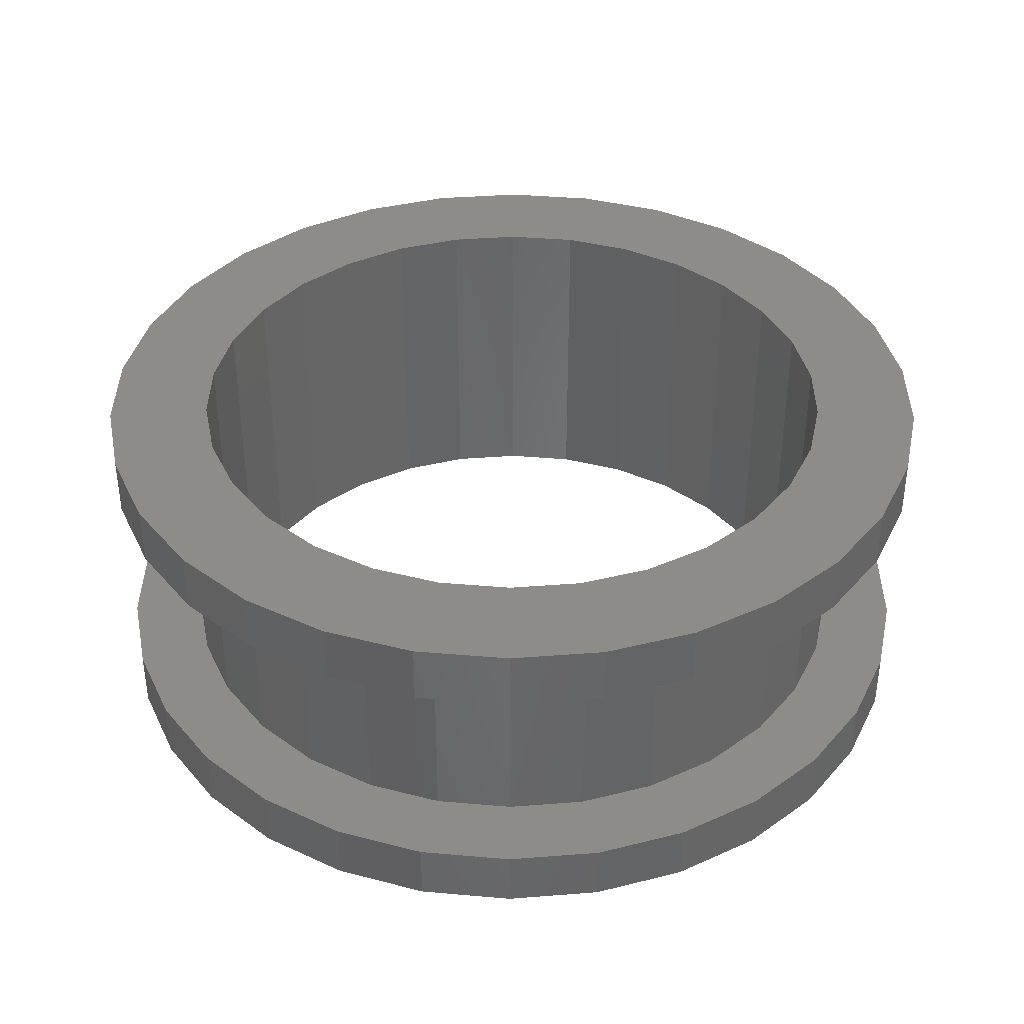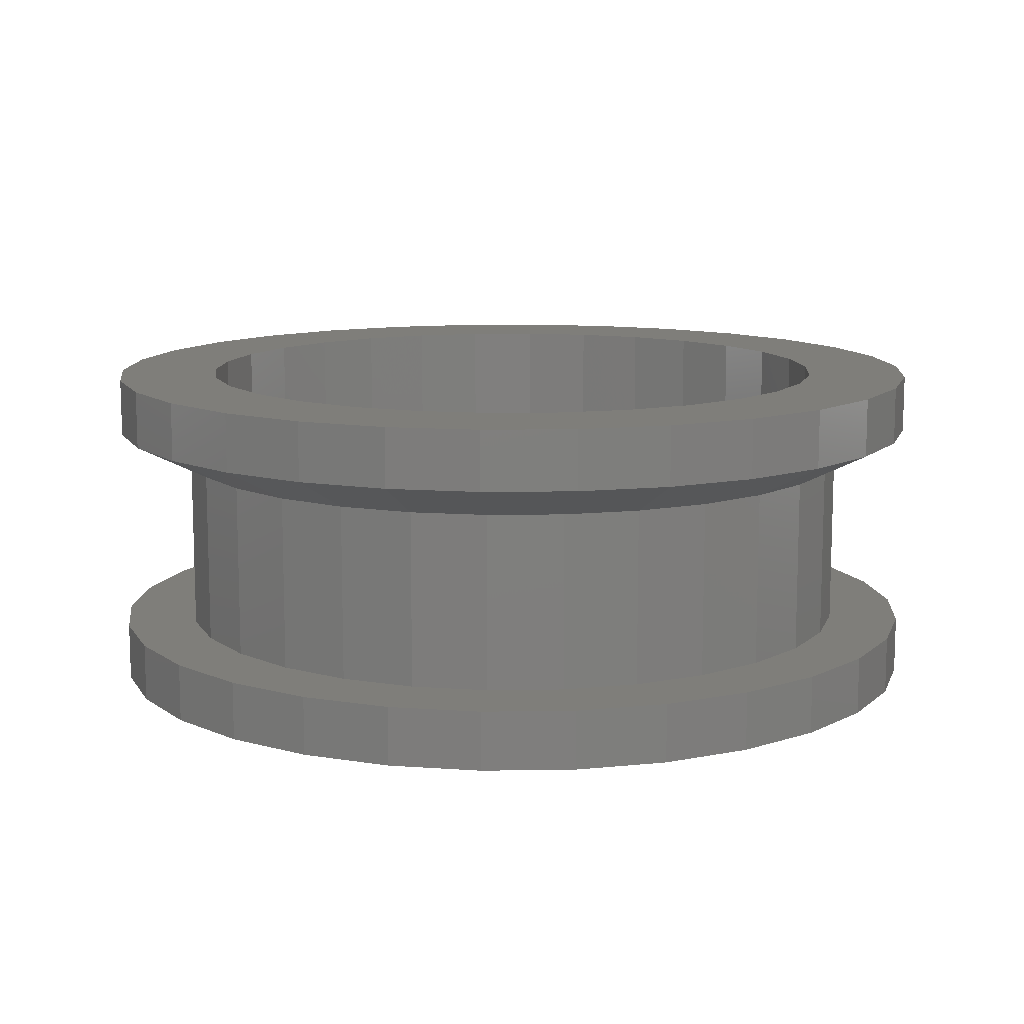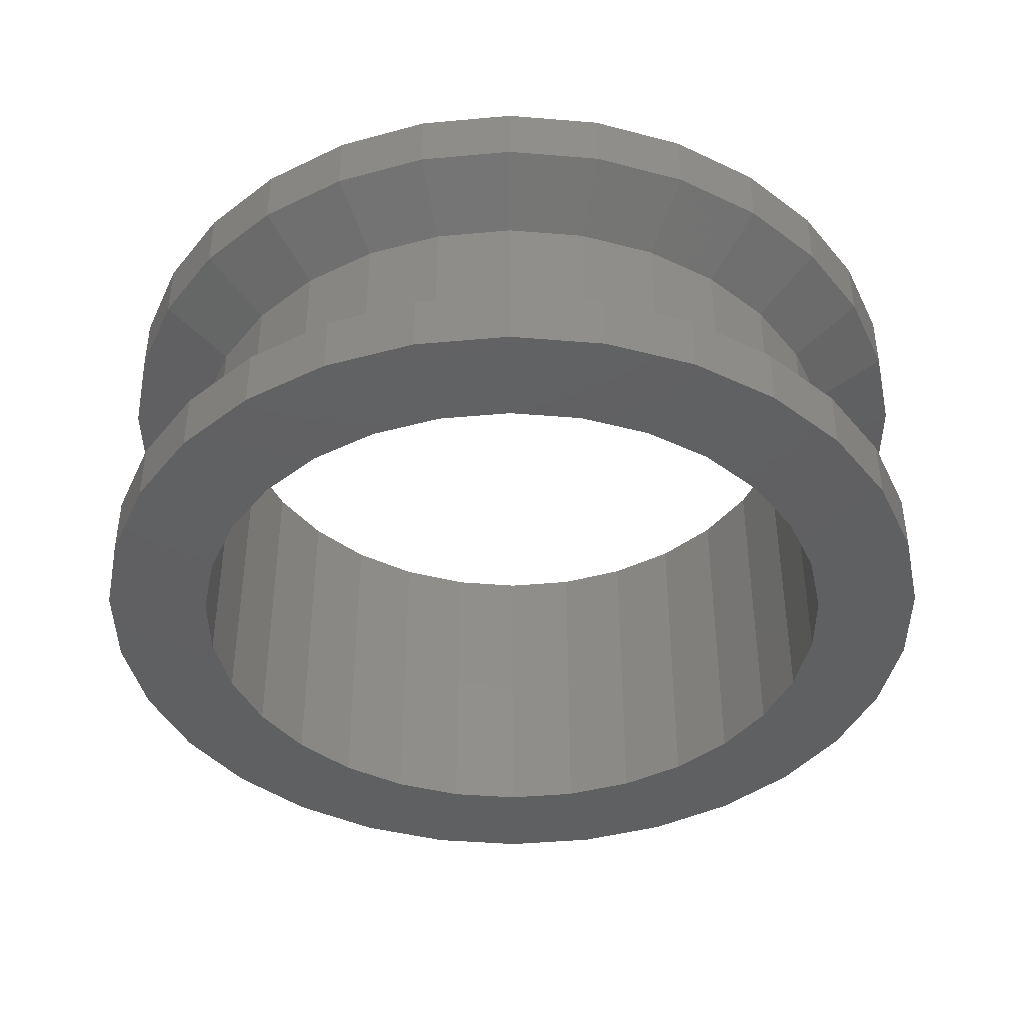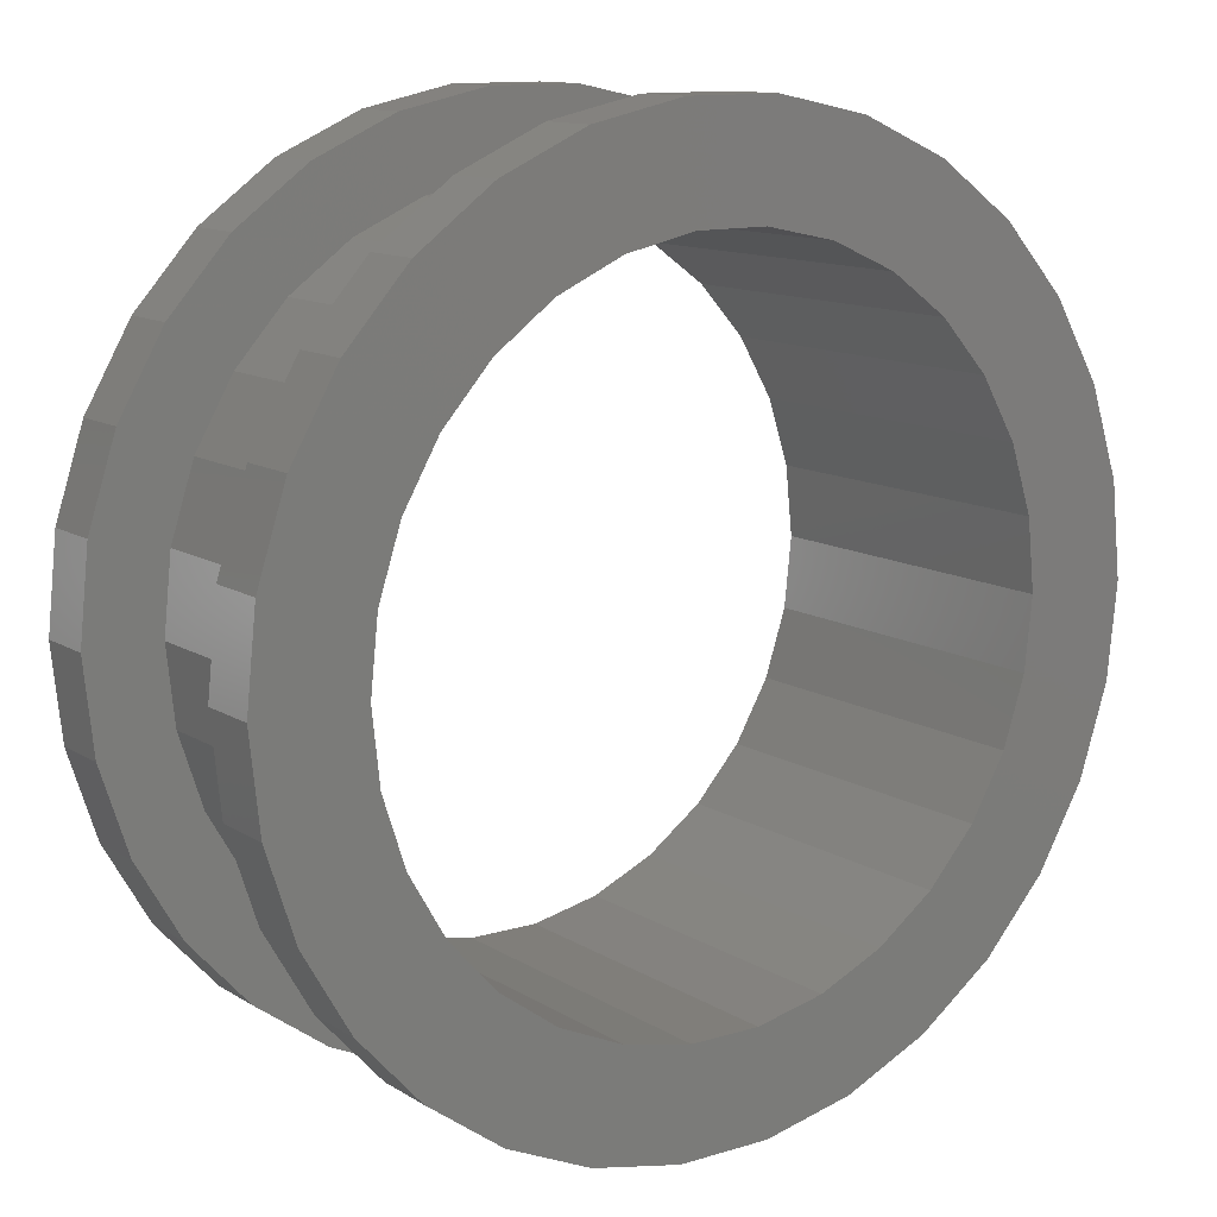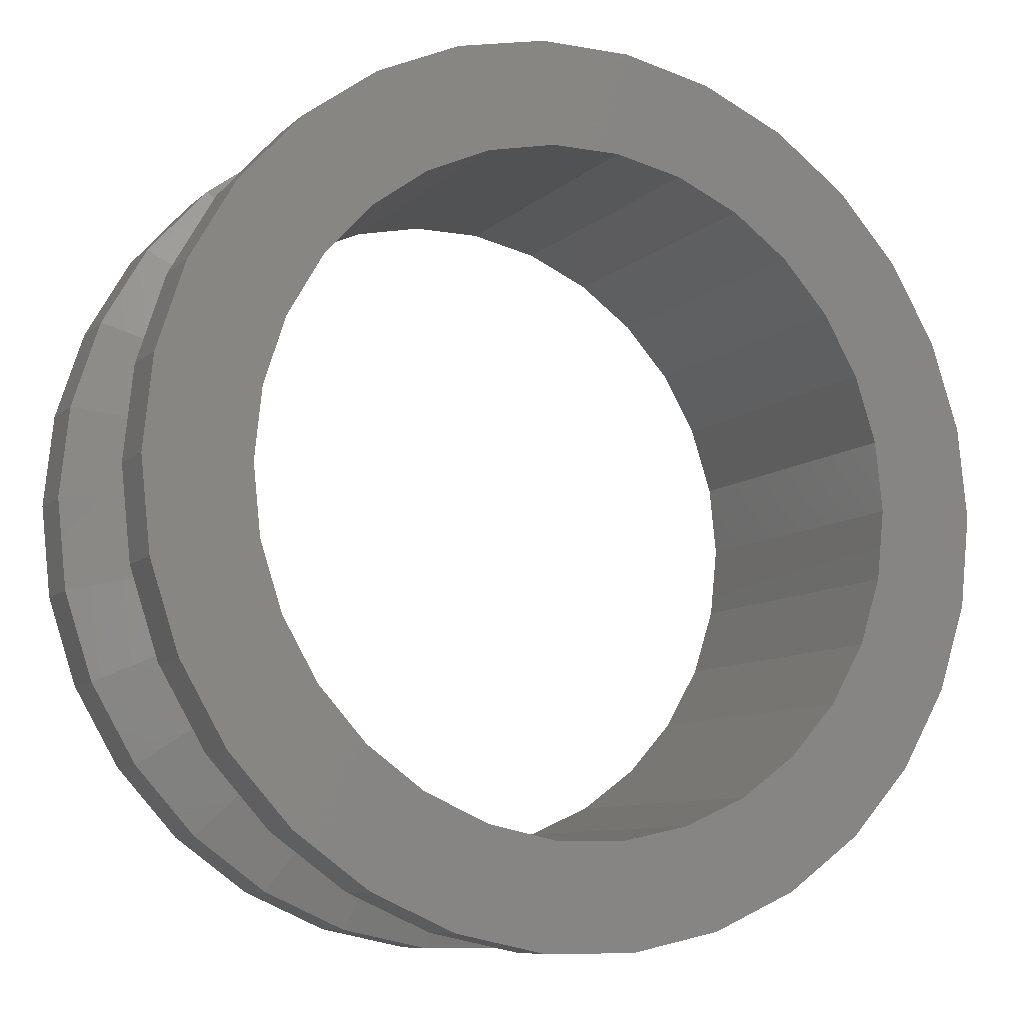
<metadata>
{"format":"stl","ext":"stl","renderer":"f3d","projection":"perspective","resolution":1024,"background":"white","views":[{"elev":37.9,"azim":-5.7,"up":"+Z"},{"elev":11.4,"azim":-146.1,"up":"+Z"},{"elev":-41.5,"azim":6.3,"up":"+Z"},{"elev":12.2,"azim":-35.5,"up":"+Y"},{"elev":-8.9,"azim":154.5,"up":"+Y"}]}
</metadata>
<code>
# stl→obj: 240 verts, 480 faces
v 14.8 0 2
v 14.48 3.077 0
v 14.48 3.077 2
v 14.8 0 0
v -14.8 0 0
v -14.48 3.077 2
v -14.48 3.077 0
v -14.8 0 2
v 1.547 14.72 0
v -1.547 14.72 2
v 1.547 14.72 2
v -1.547 14.72 0
v -1.547 -14.72 0
v 1.547 -14.72 2
v -1.547 -14.72 2
v 1.547 -14.72 0
v 9.903 11 0
v 7.4 12.82 2
v 9.903 11 2
v 7.4 12.82 0
v -11.97 8.699 0
v -9.903 11 2
v -9.903 11 0
v -11.97 8.699 2
v -13.52 6.02 0
v -13.52 6.02 2
v -4.573 14.08 0
v -7.4 12.82 2
v -4.573 14.08 2
v -7.4 12.82 0
v 11.97 -8.699 2
v 13.52 -6.02 0
v 13.52 -6.02 2
v 11.97 -8.699 0
v 13.52 6.02 2
v 11.97 8.699 0
v 11.97 8.699 2
v 13.52 6.02 0
v 4.573 14.08 0
v 4.573 14.08 2
v 12.3 0 2
v 12.03 2.557 2
v 14.48 -3.077 2
v 12.03 -2.557 2
v 11.24 5.003 2
v 9.951 7.23 2
v 8.23 9.141 2
v 6.15 10.65 2
v 3.801 11.7 2
v 1.286 12.23 2
v -1.286 12.23 2
v -3.801 11.7 2
v -6.15 10.65 2
v -8.23 9.141 2
v -9.951 7.23 2
v -11.24 5.003 2
v -12.03 2.557 2
v 11.24 -5.003 2
v 9.951 -7.23 2
v 9.903 -11 2
v 8.23 -9.141 2
v 7.4 -12.82 2
v 6.15 -10.65 2
v 4.573 -14.08 2
v 3.801 -11.7 2
v 1.286 -12.23 2
v -1.286 -12.23 2
v -3.801 -11.7 2
v -4.573 -14.08 2
v -6.15 -10.65 2
v -7.4 -12.82 2
v -8.23 -9.141 2
v -9.903 -11 2
v -9.951 -7.23 2
v -11.97 -8.699 2
v -11.24 -5.003 2
v -13.52 -6.02 2
v -12.03 -2.557 2
v -14.48 -3.077 2
v -12.3 0 2
v 11.3 0 0
v 14.48 -3.077 0
v 11.05 -2.349 0
v 10.32 -4.596 0
v 11.05 2.349 0
v 9.142 -6.642 0
v 9.903 -11 0
v 7.561 -8.398 0
v 7.4 -12.82 0
v 5.65 -9.786 0
v 4.573 -14.08 0
v 3.492 -10.75 0
v 1.181 -11.24 0
v -1.181 -11.24 0
v -3.492 -10.75 0
v -4.573 -14.08 0
v -5.65 -9.786 0
v -7.4 -12.82 0
v -7.561 -8.398 0
v -9.903 -11 0
v -9.142 -6.642 0
v -11.97 -8.699 0
v -10.32 -4.596 0
v -13.52 -6.02 0
v -11.05 -2.349 0
v 10.32 4.596 0
v 9.142 6.642 0
v 7.561 8.398 0
v 5.65 9.786 0
v 3.492 10.75 0
v 1.181 11.24 0
v -1.181 11.24 0
v -3.492 10.75 0
v -5.65 9.786 0
v -7.561 8.398 0
v -9.142 6.642 0
v -10.32 4.596 0
v -11.05 2.349 0
v -11.3 0 0
v -14.48 -3.077 0
v 11.24 5.003 8
v 9.951 7.23 8
v -11.24 5.003 8
v -12.03 2.557 8
v 8.23 9.141 8
v 3.801 11.7 8
v 6.15 10.65 8
v -6.15 10.65 8
v -3.801 11.7 8
v -9.951 7.23 8
v 12.03 -2.557 8
v 12.3 0 8
v 3.801 -11.7 8
v 1.286 -12.23 8
v 12.03 2.557 8
v -1.286 12.23 8
v 1.286 12.23 8
v -12.3 0 8
v -8.23 9.141 8
v 11.24 -5.003 8
v -11.24 -5.003 8
v -9.951 -7.23 8
v 8.23 -9.141 8
v 6.15 -10.65 8
v 11.3 0 11.25
v 14.8 0 11.25
v 14.48 3.077 11.25
v 11.05 2.349 11.25
v 13.52 6.02 11.25
v 14.48 -3.077 11.25
v 10.32 4.596 11.25
v 11.97 8.699 11.25
v 11.05 -2.349 11.25
v 13.52 -6.02 11.25
v 9.142 6.642 11.25
v 9.903 11 11.25
v 7.561 8.398 11.25
v 7.4 12.82 11.25
v 5.65 9.786 11.25
v 4.573 14.08 11.25
v 3.492 10.75 11.25
v 1.547 14.72 11.25
v 1.181 11.24 11.25
v -1.181 11.24 11.25
v -1.547 14.72 11.25
v -3.492 10.75 11.25
v -4.573 14.08 11.25
v -5.65 9.786 11.25
v -7.4 12.82 11.25
v -7.561 8.398 11.25
v -9.903 11 11.25
v -9.142 6.642 11.25
v -11.97 8.699 11.25
v -10.32 4.596 11.25
v -13.52 6.02 11.25
v -11.05 2.349 11.25
v 10.32 -4.596 11.25
v 11.97 -8.699 11.25
v 9.142 -6.642 11.25
v 9.903 -11 11.25
v 7.561 -8.398 11.25
v 7.4 -12.82 11.25
v 5.65 -9.786 11.25
v 4.573 -14.08 11.25
v 3.492 -10.75 11.25
v 1.547 -14.72 11.25
v 1.181 -11.24 11.25
v -1.181 -11.24 11.25
v -1.547 -14.72 11.25
v -3.492 -10.75 11.25
v -4.573 -14.08 11.25
v -5.65 -9.786 11.25
v -7.4 -12.82 11.25
v -7.561 -8.398 11.25
v -9.903 -11 11.25
v -9.142 -6.642 11.25
v -11.97 -8.699 11.25
v -10.32 -4.596 11.25
v -13.52 -6.02 11.25
v -11.05 -2.349 11.25
v -14.48 -3.077 11.25
v -11.3 0 11.25
v -14.48 3.077 11.25
v -14.8 0 11.25
v 9.951 -7.23 8
v -1.286 -12.23 8
v -3.801 -11.7 8
v -12.03 -2.557 8
v -6.15 -10.65 8
v -8.23 -9.141 8
v 11.97 8.699 9.25
v 13.52 6.02 9.25
v 1.547 14.72 9.25
v -1.547 14.72 9.25
v 9.903 11 9.25
v 4.573 14.08 9.25
v -4.573 14.08 9.25
v -7.4 12.82 9.25
v -13.52 6.02 9.25
v -11.97 8.699 9.25
v 14.8 0 9.25
v 14.48 -3.077 9.25
v 1.547 -14.72 9.25
v 4.573 -14.08 9.25
v 14.48 3.077 9.25
v 7.4 12.82 9.25
v -14.8 0 9.25
v -14.48 3.077 9.25
v -9.903 11 9.25
v 7.4 -12.82 9.25
v 9.903 -11 9.25
v 13.52 -6.02 9.25
v -4.573 -14.08 9.25
v -1.547 -14.72 9.25
v 11.97 -8.699 9.25
v -14.48 -3.077 9.25
v -7.4 -12.82 9.25
v -13.52 -6.02 9.25
v -9.903 -11 9.25
v -11.97 -8.699 9.25
f 1 2 3
f 2 1 4
f 5 6 7
f 6 5 8
f 9 10 11
f 10 9 12
f 13 14 15
f 14 13 16
f 17 18 19
f 18 17 20
f 21 22 23
f 22 21 24
f 25 24 21
f 24 25 26
f 27 28 29
f 28 27 30
f 31 32 33
f 32 31 34
f 35 36 37
f 36 35 38
f 3 38 35
f 38 3 2
f 37 17 19
f 17 37 36
f 39 11 40
f 11 39 9
f 20 40 18
f 40 20 39
f 7 26 25
f 26 7 6
f 41 1 3
f 42 3 35
f 1 41 43
f 44 43 41
f 3 42 41
f 45 35 37
f 35 45 42
f 37 46 45
f 19 46 37
f 19 47 46
f 18 47 19
f 18 48 47
f 40 48 18
f 40 49 48
f 11 49 40
f 11 50 49
f 11 51 50
f 10 51 11
f 10 52 51
f 29 52 10
f 29 53 52
f 28 53 29
f 28 54 53
f 22 54 28
f 22 55 54
f 24 55 22
f 55 24 56
f 26 56 24
f 56 26 57
f 6 57 26
f 43 44 33
f 58 33 44
f 33 58 31
f 59 31 58
f 59 60 31
f 61 60 59
f 61 62 60
f 63 62 61
f 63 64 62
f 65 64 63
f 65 14 64
f 66 14 65
f 67 14 66
f 67 15 14
f 68 15 67
f 68 69 15
f 70 69 68
f 70 71 69
f 72 71 70
f 72 73 71
f 74 73 72
f 75 74 76
f 74 75 73
f 77 76 78
f 79 78 80
f 57 6 80
f 76 77 75
f 8 80 6
f 78 79 77
f 80 8 79
f 30 22 28
f 22 30 23
f 12 29 10
f 29 12 27
f 81 4 82
f 83 82 32
f 4 81 2
f 84 32 34
f 85 2 81
f 2 85 38
f 82 83 81
f 32 84 83
f 86 34 87
f 34 86 84
f 87 88 86
f 89 88 87
f 89 90 88
f 91 90 89
f 91 92 90
f 16 92 91
f 16 93 92
f 16 94 93
f 13 94 16
f 13 95 94
f 96 95 13
f 96 97 95
f 98 97 96
f 98 99 97
f 100 99 98
f 99 100 101
f 102 101 100
f 101 102 103
f 103 104 105
f 104 103 102
f 106 38 85
f 38 106 36
f 107 36 106
f 36 107 17
f 108 17 107
f 108 20 17
f 109 20 108
f 109 39 20
f 110 39 109
f 110 9 39
f 111 9 110
f 112 9 111
f 112 12 9
f 113 12 112
f 113 27 12
f 114 27 113
f 114 30 27
f 115 30 114
f 23 115 116
f 115 23 30
f 21 116 117
f 25 117 118
f 116 21 23
f 7 118 119
f 120 105 104
f 105 120 119
f 117 25 21
f 5 119 120
f 118 7 25
f 119 5 7
f 60 34 31
f 34 60 87
f 33 82 43
f 82 33 32
f 43 4 1
f 4 43 82
f 102 77 104
f 77 102 75
f 89 60 62
f 60 89 87
f 96 15 69
f 15 96 13
f 98 69 71
f 69 98 96
f 100 75 102
f 75 100 73
f 104 79 120
f 79 104 77
f 120 8 5
f 8 120 79
f 91 62 64
f 62 91 89
f 16 64 14
f 64 16 91
f 100 71 73
f 71 100 98
f 121 46 122
f 46 121 45
f 57 123 56
f 123 57 124
f 122 47 125
f 47 122 46
f 48 126 127
f 126 48 49
f 52 128 129
f 128 52 53
f 56 130 55
f 130 56 123
f 131 41 132
f 41 131 44
f 66 133 134
f 133 66 65
f 135 45 121
f 45 135 42
f 50 136 137
f 136 50 51
f 47 127 125
f 127 47 48
f 80 124 57
f 124 80 138
f 53 139 128
f 139 53 54
f 51 129 136
f 129 51 52
f 55 139 54
f 139 55 130
f 132 42 135
f 42 132 41
f 140 44 131
f 44 140 58
f 74 141 76
f 141 74 142
f 63 143 144
f 143 63 61
f 49 137 126
f 137 49 50
f 145 146 147
f 148 147 149
f 146 145 150
f 151 149 152
f 153 150 145
f 150 153 154
f 147 148 145
f 149 151 148
f 155 152 156
f 152 155 151
f 156 157 155
f 158 157 156
f 158 159 157
f 160 159 158
f 160 161 159
f 162 161 160
f 162 163 161
f 162 164 163
f 165 164 162
f 165 166 164
f 167 166 165
f 167 168 166
f 169 168 167
f 169 170 168
f 171 170 169
f 170 171 172
f 173 172 171
f 172 173 174
f 174 175 176
f 175 174 173
f 177 154 153
f 154 177 178
f 179 178 177
f 178 179 180
f 181 180 179
f 181 182 180
f 183 182 181
f 183 184 182
f 185 184 183
f 185 186 184
f 187 186 185
f 188 186 187
f 188 189 186
f 190 189 188
f 190 191 189
f 192 191 190
f 192 193 191
f 194 193 192
f 195 194 196
f 194 195 193
f 197 196 198
f 199 198 200
f 196 197 195
f 201 200 202
f 203 176 175
f 176 203 202
f 198 199 197
f 204 202 203
f 200 201 199
f 202 204 201
f 205 58 140
f 58 205 59
f 68 206 207
f 206 68 67
f 78 138 80
f 138 78 208
f 65 144 133
f 144 65 63
f 67 134 206
f 134 67 66
f 72 209 210
f 209 72 70
f 70 207 209
f 207 70 68
f 76 208 78
f 208 76 141
f 72 142 74
f 142 72 210
f 143 59 205
f 59 143 61
f 149 211 152
f 211 149 212
f 213 165 162
f 165 213 214
f 152 215 156
f 215 152 211
f 216 162 160
f 162 216 213
f 217 169 167
f 169 217 218
f 219 173 220
f 173 219 175
f 150 221 146
f 221 150 222
f 223 184 186
f 184 223 224
f 147 212 149
f 212 147 225
f 215 158 156
f 158 215 226
f 226 160 158
f 160 226 216
f 227 203 228
f 203 227 204
f 218 171 169
f 171 218 229
f 214 167 165
f 167 214 217
f 220 171 229
f 171 220 173
f 146 225 147
f 225 146 221
f 230 180 182
f 180 230 231
f 154 222 150
f 222 154 232
f 233 189 191
f 189 233 234
f 228 175 219
f 175 228 203
f 178 232 154
f 232 178 235
f 236 204 227
f 204 236 201
f 237 191 193
f 191 237 233
f 234 186 189
f 186 234 223
f 238 201 236
f 201 238 199
f 239 197 240
f 197 239 195
f 240 199 238
f 199 240 197
f 224 182 184
f 182 224 230
f 180 235 178
f 235 180 231
f 239 193 195
f 193 239 237
f 221 132 225
f 132 135 225
f 232 140 222
f 223 134 224
f 235 205 232
f 224 134 133
f 141 236 208
f 128 218 217
f 122 125 215
f 232 205 140
f 222 132 221
f 235 231 205
f 230 224 144
f 231 143 205
f 233 237 209
f 130 219 220
f 125 127 226
f 136 213 137
f 213 136 214
f 222 140 131
f 224 133 144
f 231 230 143
f 230 144 143
f 240 238 142
f 238 236 141
f 237 210 209
f 223 206 134
f 206 223 234
f 136 217 214
f 129 217 136
f 130 220 229
f 128 139 218
f 138 228 124
f 126 137 216
f 127 216 226
f 222 131 132
f 142 238 141
f 237 239 210
f 233 209 207
f 234 233 206
f 206 233 207
f 129 128 217
f 139 130 229
f 139 229 218
f 124 228 123
f 208 236 138
f 135 121 225
f 122 215 211
f 212 122 211
f 125 226 215
f 127 126 216
f 216 137 213
f 239 142 210
f 239 240 142
f 123 228 219
f 123 219 130
f 236 227 138
f 138 227 228
f 225 121 212
f 121 122 212
f 106 155 107
f 155 106 151
f 112 163 164
f 163 112 111
f 107 157 108
f 157 107 155
f 111 161 163
f 161 111 110
f 114 166 168
f 166 114 113
f 174 116 172
f 116 174 117
f 115 168 170
f 168 115 114
f 83 145 81
f 145 83 153
f 92 187 185
f 187 92 93
f 109 157 159
f 157 109 108
f 110 159 161
f 159 110 109
f 202 118 176
f 118 202 119
f 172 115 170
f 115 172 116
f 113 164 166
f 164 113 112
f 81 148 85
f 148 81 145
f 88 183 181
f 183 88 90
f 84 153 83
f 153 84 177
f 97 194 192
f 194 97 99
f 196 103 198
f 103 196 101
f 85 151 106
f 151 85 148
f 176 117 174
f 117 176 118
f 200 119 202
f 119 200 105
f 194 101 196
f 101 194 99
f 90 185 183
f 185 90 92
f 88 179 86
f 179 88 181
f 86 177 84
f 177 86 179
f 95 192 190
f 192 95 97
f 93 188 187
f 188 93 94
f 198 105 200
f 105 198 103
f 94 190 188
f 190 94 95

</code>
